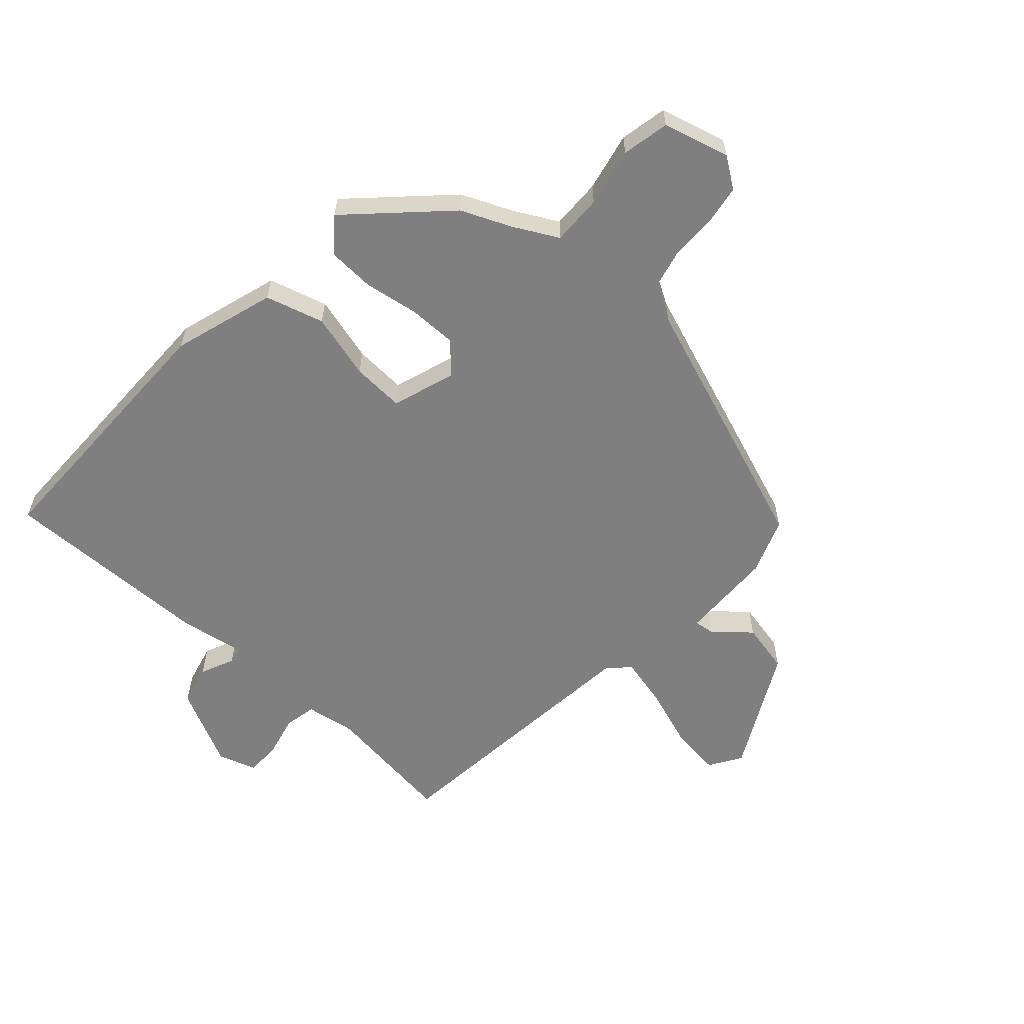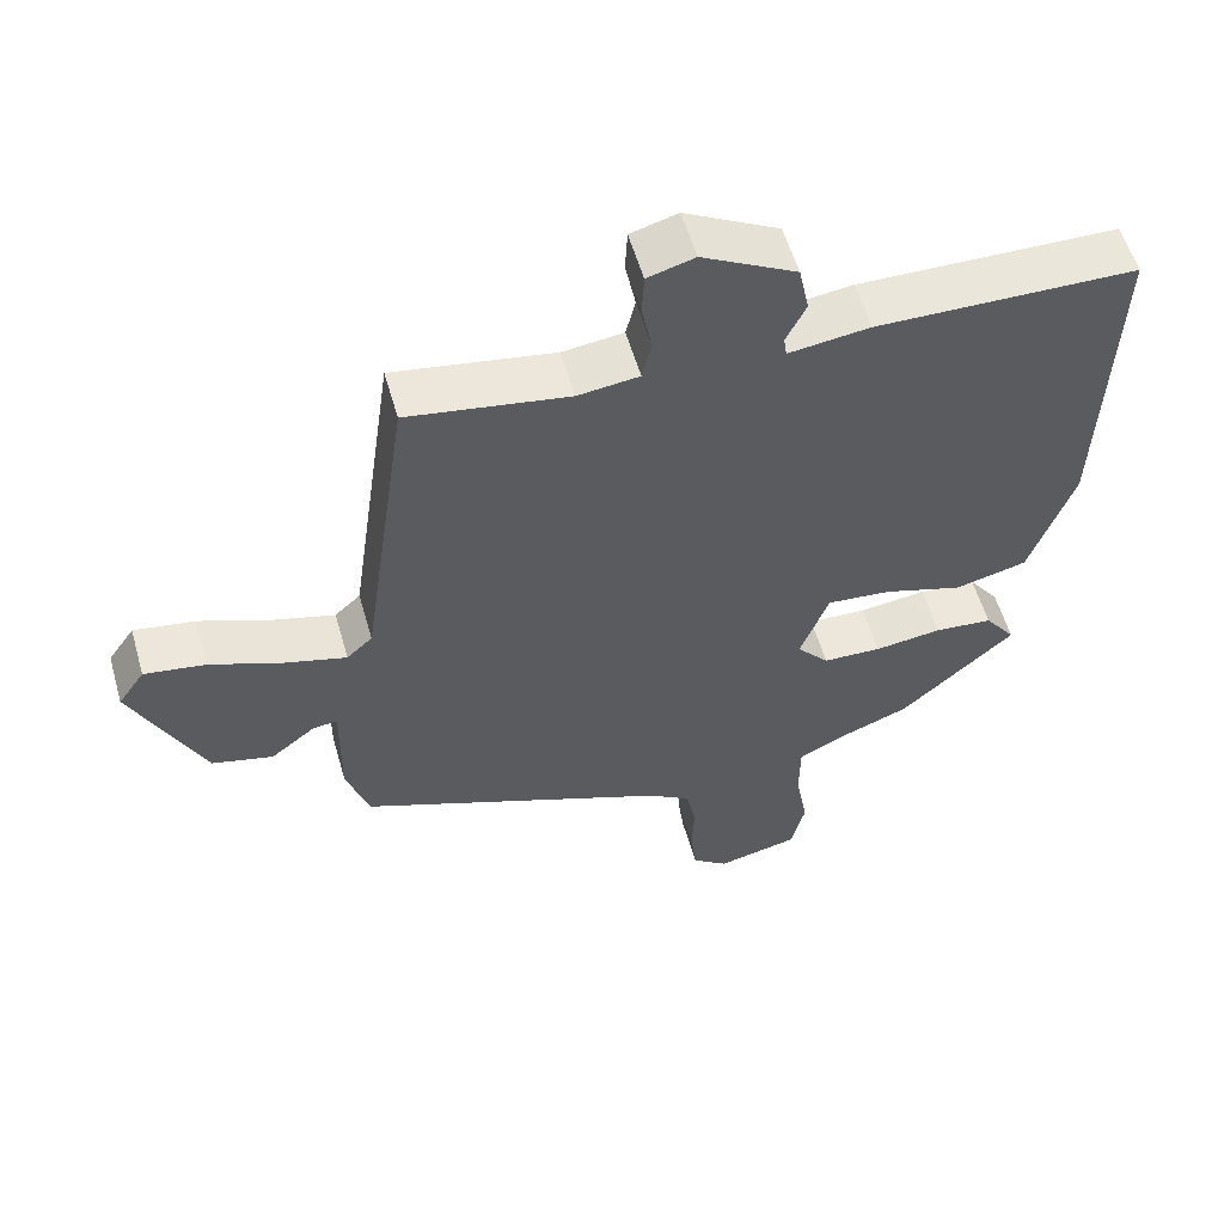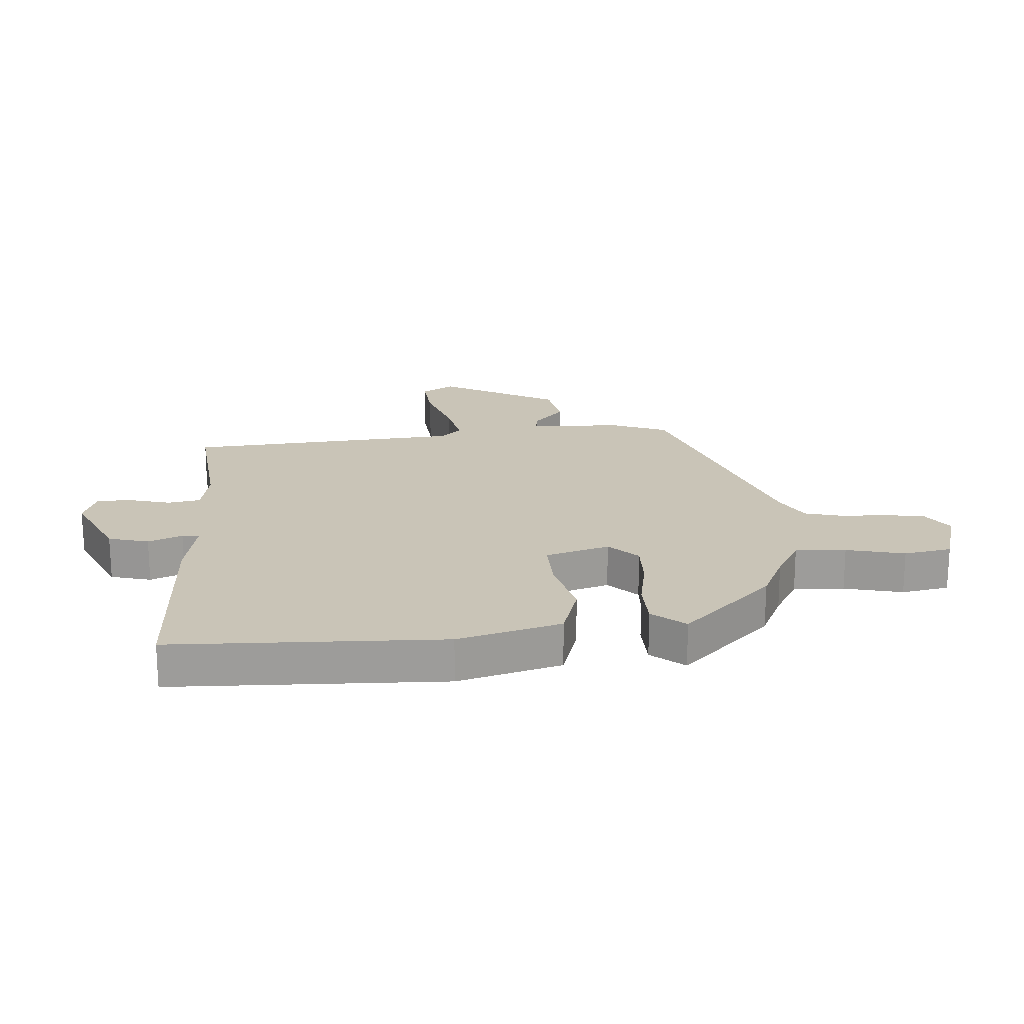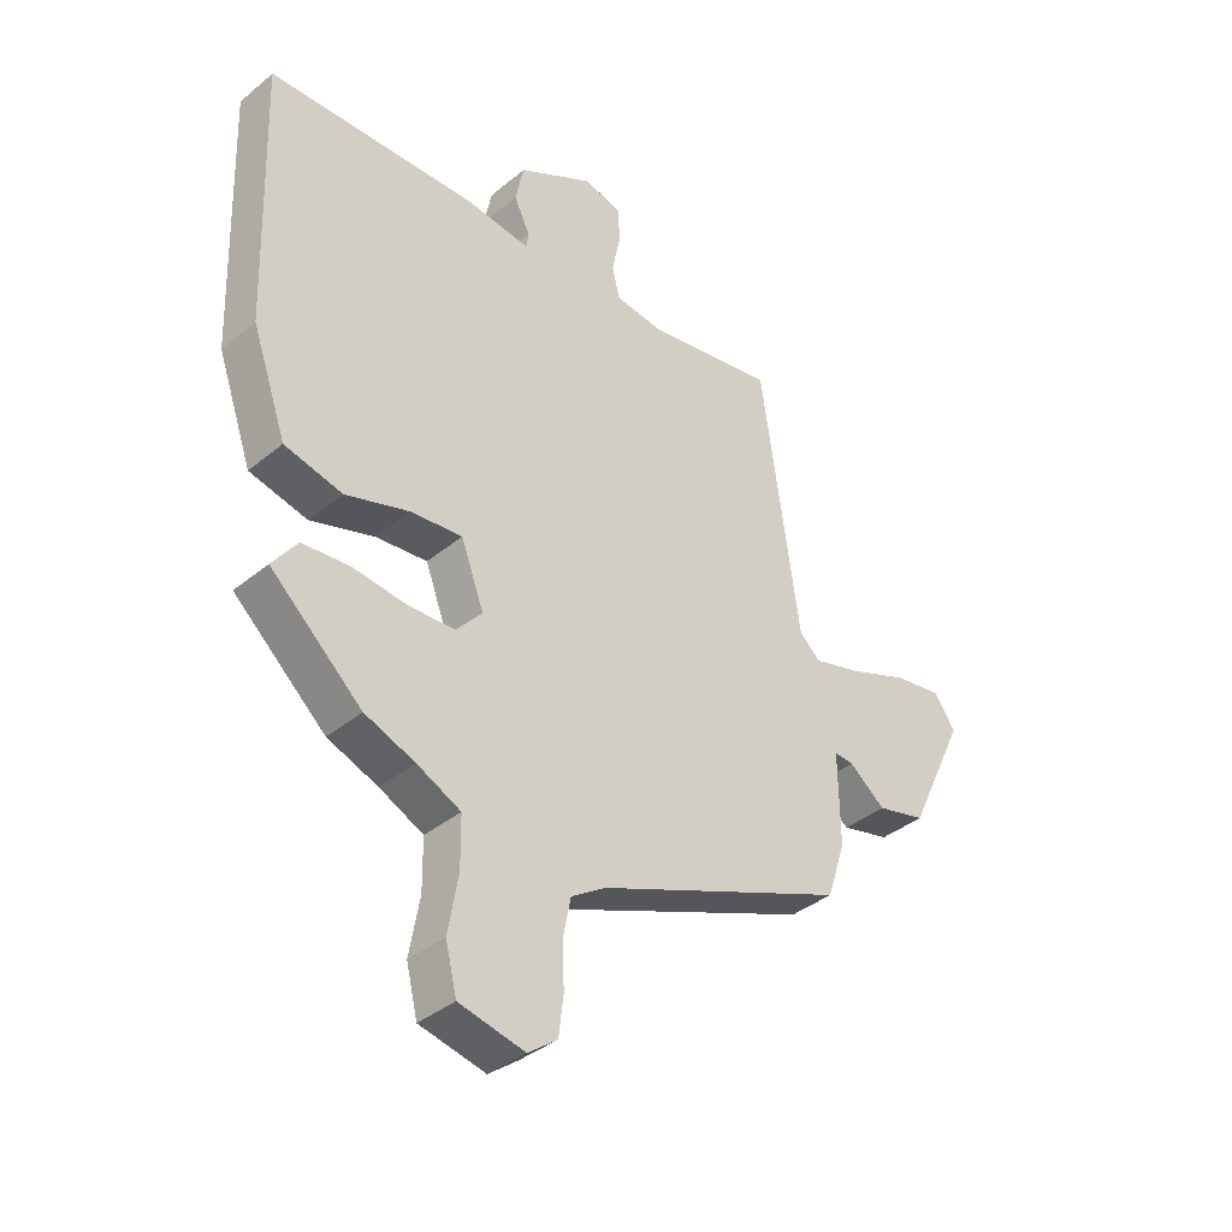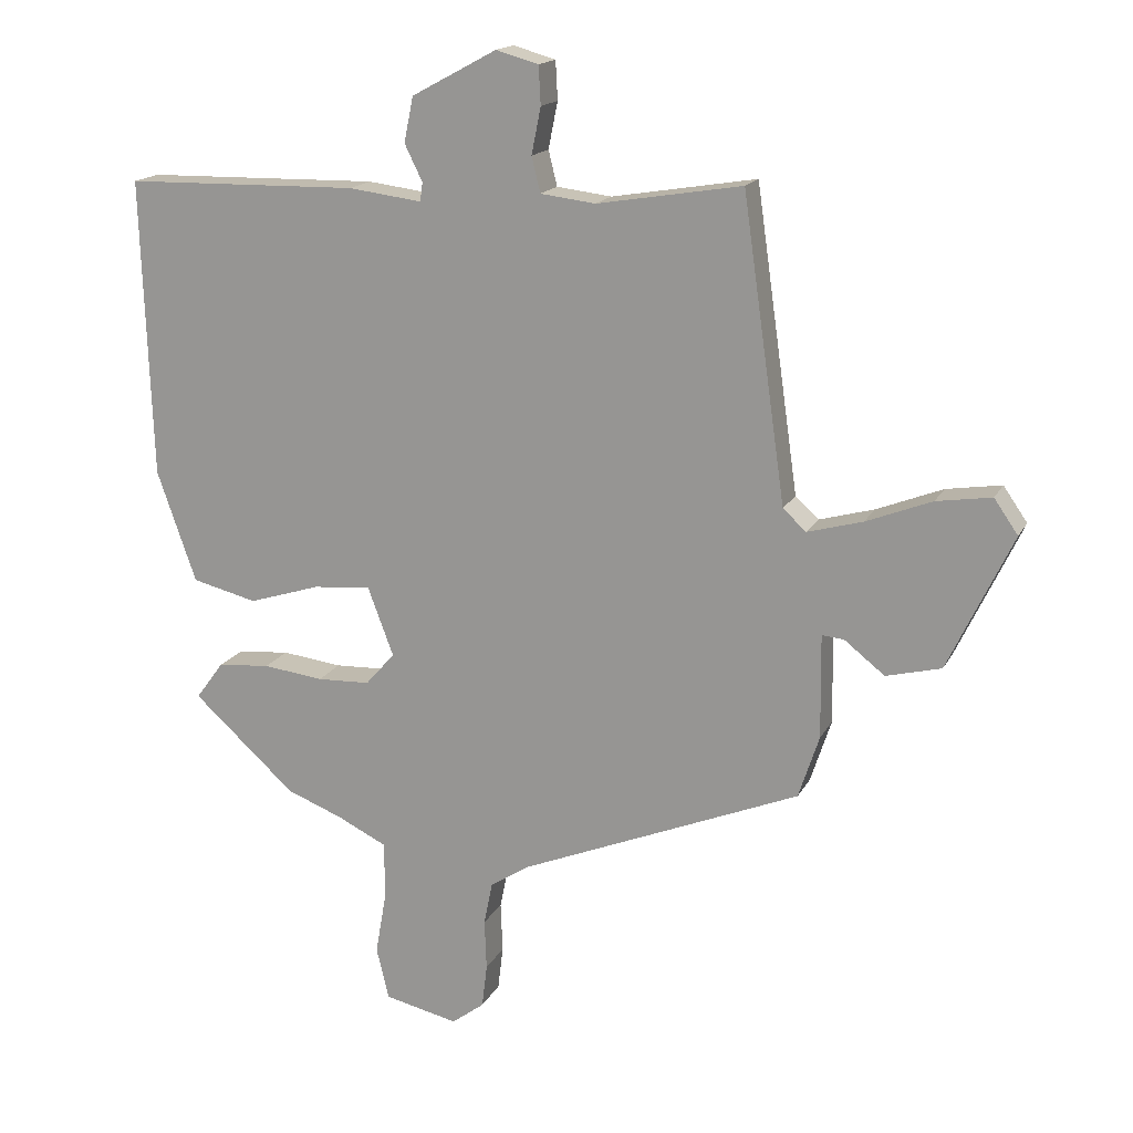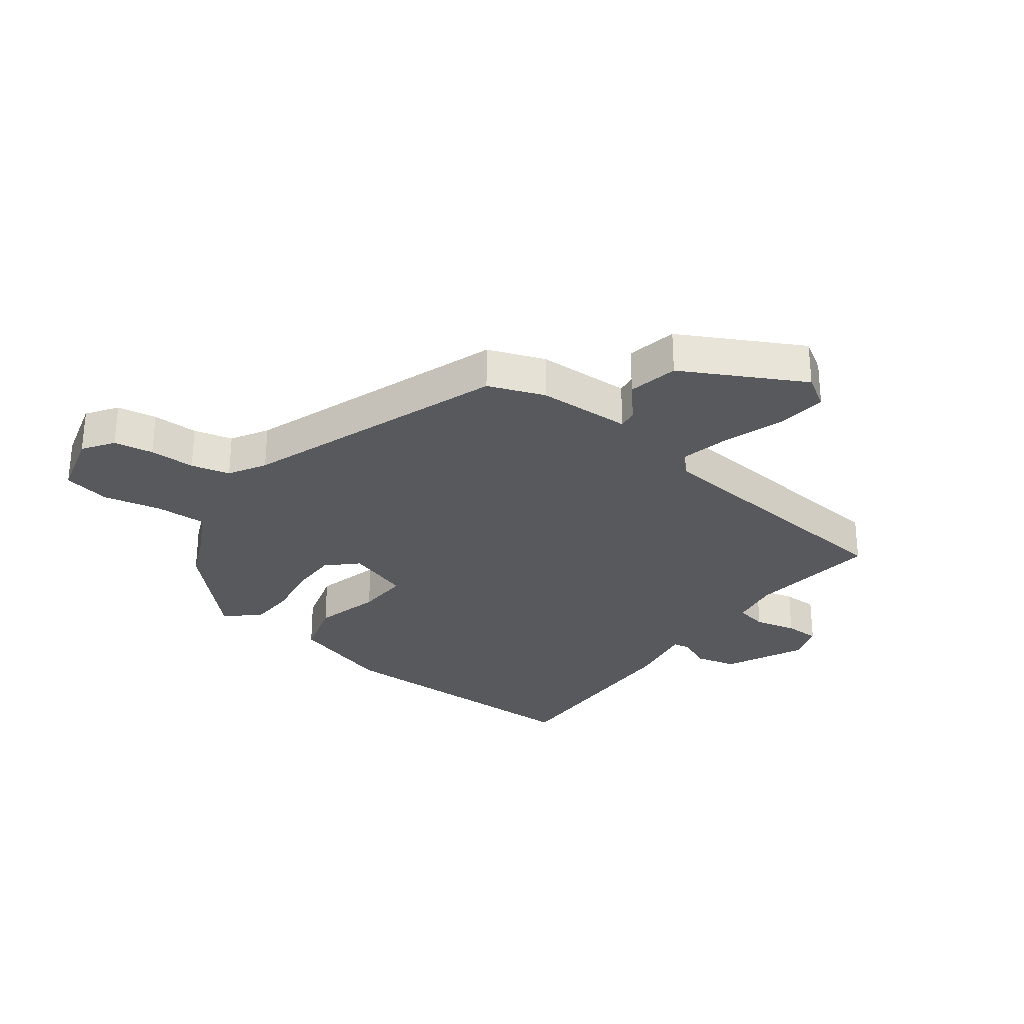
<metadata>
{"format":"obj","ext":"obj","renderer":"f3d","projection":"perspective","resolution":1024,"background":"white","views":[{"elev":-59.7,"azim":140.1,"up":"+Y"},{"elev":56.7,"azim":-16.0,"up":"+Z"},{"elev":20.0,"azim":89.3,"up":"+Y"},{"elev":-37.7,"azim":136.3,"up":"+Z"},{"elev":16.6,"azim":-160.3,"up":"+Z"},{"elev":-29.2,"azim":-124.3,"up":"+Y"}]}
</metadata>
<code>
v 0.561 0.07 0.483
v 0.546 0.07 0.033
v 0.487 0.07 -0.135
v 0.389 0.07 -0.159
v 0.281 0.07 -0.125
v 0.194 0.07 -0.117
v 0.155 0.07 -0.221
v 0.199 0.07 -0.271
v 0.279 0.07 -0.274
v 0.37 0.07 -0.263
v 0.449 0.07 -0.27
v 0.491 0.07 -0.327
v 0.336 0.07 -0.467
v 0.251 0.07 -0.5
v 0.177 0.07 -0.536
v 0.176 0.07 -0.62
v 0.193 0.07 -0.718
v 0.174 0.07 -0.796
v 0.063 0.07 -0.821
v 0.014 0.07 -0.784
v 0.006 0.07 -0.718
v 0.009 0.07 -0.642
v -0.004 0.07 -0.577
v -0.063 0.07 -0.539
v -0.486 0.07 -0.366
v -0.517 0.07 -0.271
v -0.515 0.07 -0.115
v -0.548 0.07 -0.118
v -0.609 0.07 -0.166
v -0.692 0.07 -0.145
v -0.789 0.07 0.059
v -0.753 0.07 0.111
v -0.67 0.07 0.098
v -0.571 0.07 0.059
v -0.488 0.07 0.036
v -0.453 0.07 0.068
v -0.388 0.07 0.523
v -0.17 0.07 0.487
v -0.087 0.07 0.497
v -0.074 0.07 0.55
v -0.088 0.07 0.62
v -0.085 0.07 0.678
v -0.021 0.07 0.696
v 0.107 0.07 0.627
v 0.121 0.07 0.559
v 0.094 0.07 0.504
v 0.098 0.07 0.476
v 0.208 0.07 0.49
v 0.561 0 0.483
v 0.546 0 0.033
v 0.487 0 -0.135
v 0.389 0 -0.159
v 0.281 0 -0.125
v 0.194 0 -0.117
v 0.155 0 -0.221
v 0.199 0 -0.271
v 0.279 0 -0.274
v 0.37 0 -0.263
v 0.449 0 -0.27
v 0.491 0 -0.327
v 0.336 0 -0.467
v 0.251 0 -0.5
v 0.177 0 -0.536
v 0.176 0 -0.62
v 0.193 0 -0.718
v 0.174 0 -0.796
v 0.063 0 -0.821
v 0.014 0 -0.784
v 0.006 0 -0.718
v 0.009 0 -0.642
v -0.004 0 -0.577
v -0.063 0 -0.539
v -0.486 0 -0.366
v -0.517 0 -0.271
v -0.515 0 -0.115
v -0.548 0 -0.118
v -0.609 0 -0.166
v -0.692 0 -0.145
v -0.789 0 0.059
v -0.753 0 0.111
v -0.67 0 0.098
v -0.571 0 0.059
v -0.488 0 0.036
v -0.453 0 0.068
v -0.388 0 0.523
v -0.17 0 0.487
v -0.087 0 0.497
v -0.074 0 0.55
v -0.088 0 0.62
v -0.085 0 0.678
v -0.021 0 0.696
v 0.107 0 0.627
v 0.121 0 0.559
v 0.094 0 0.504
v 0.098 0 0.476
v 0.208 0 0.49
f 47 48 1 2
f 43 44 45 46
f 43 46 47
f 40 41 42 43
f 39 40 43 47
f 38 39 47 2
f 36 37 38 2
f 31 32 33 34
f 31 34 35
f 28 29 30 31
f 27 28 31 35
f 24 25 26 27
f 23 24 27 35
f 19 20 21 22
f 19 22 23
f 16 17 18 19
f 15 16 19 23
f 14 15 23 35
f 9 10 11 12
f 8 9 12 13
f 7 8 13 14
f 2 3 4 5
f 2 5 6
f 36 2 6
f 7 14 35 36
f 6 7 36
f 50 49 96 95
f 94 93 92 91
f 95 94 91
f 91 90 89 88
f 95 91 88 87
f 50 95 87 86
f 50 86 85 84
f 82 81 80 79
f 83 82 79
f 79 78 77 76
f 83 79 76 75
f 75 74 73 72
f 83 75 72 71
f 70 69 68 67
f 71 70 67
f 67 66 65 64
f 71 67 64 63
f 83 71 63 62
f 60 59 58 57
f 61 60 57 56
f 62 61 56 55
f 53 52 51 50
f 54 53 50
f 54 50 84
f 84 83 62 55
f 84 55 54
f 1 49 50 2
f 2 50 51 3
f 3 51 52 4
f 4 52 53 5
f 5 53 54 6
f 6 54 55 7
f 7 55 56 8
f 8 56 57 9
f 9 57 58 10
f 10 58 59 11
f 11 59 60 12
f 12 60 61 13
f 13 61 62 14
f 14 62 63 15
f 15 63 64 16
f 16 64 65 17
f 17 65 66 18
f 18 66 67 19
f 19 67 68 20
f 20 68 69 21
f 21 69 70 22
f 22 70 71 23
f 23 71 72 24
f 24 72 73 25
f 25 73 74 26
f 26 74 75 27
f 27 75 76 28
f 28 76 77 29
f 29 77 78 30
f 30 78 79 31
f 31 79 80 32
f 32 80 81 33
f 33 81 82 34
f 34 82 83 35
f 35 83 84 36
f 36 84 85 37
f 37 85 86 38
f 38 86 87 39
f 39 87 88 40
f 40 88 89 41
f 41 89 90 42
f 42 90 91 43
f 43 91 92 44
f 44 92 93 45
f 45 93 94 46
f 46 94 95 47
f 47 95 96 48
f 48 96 49 1

</code>
